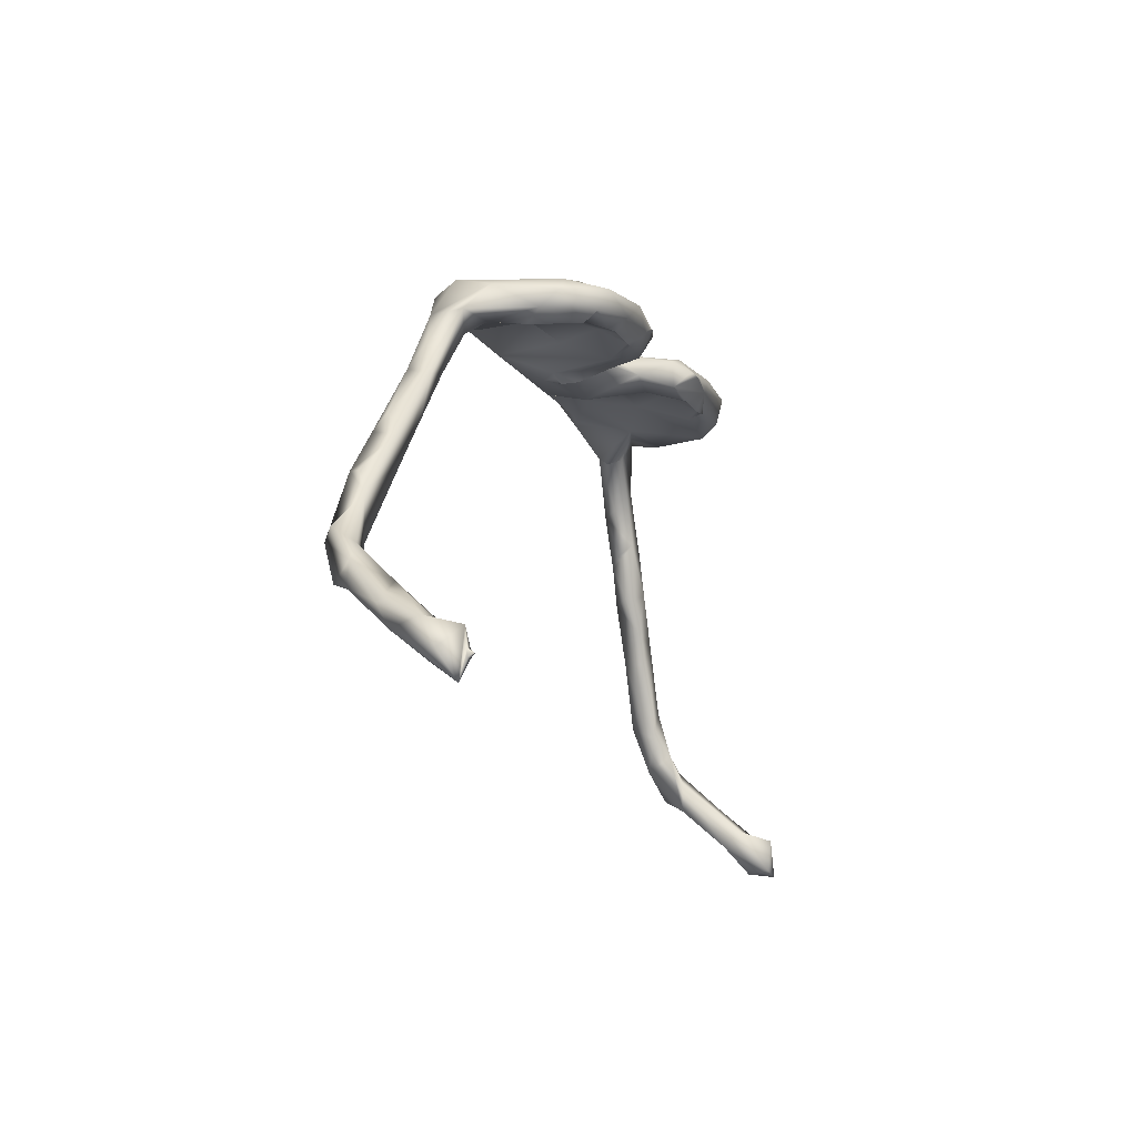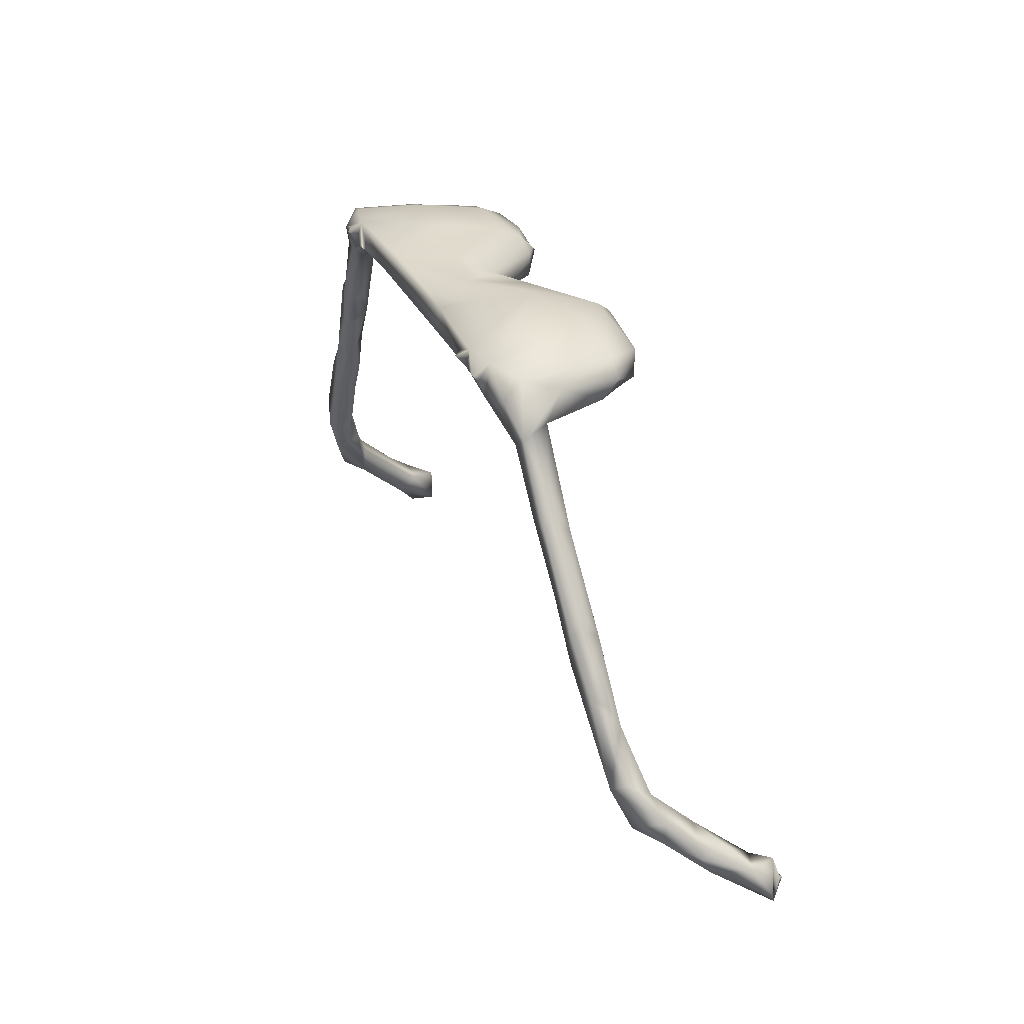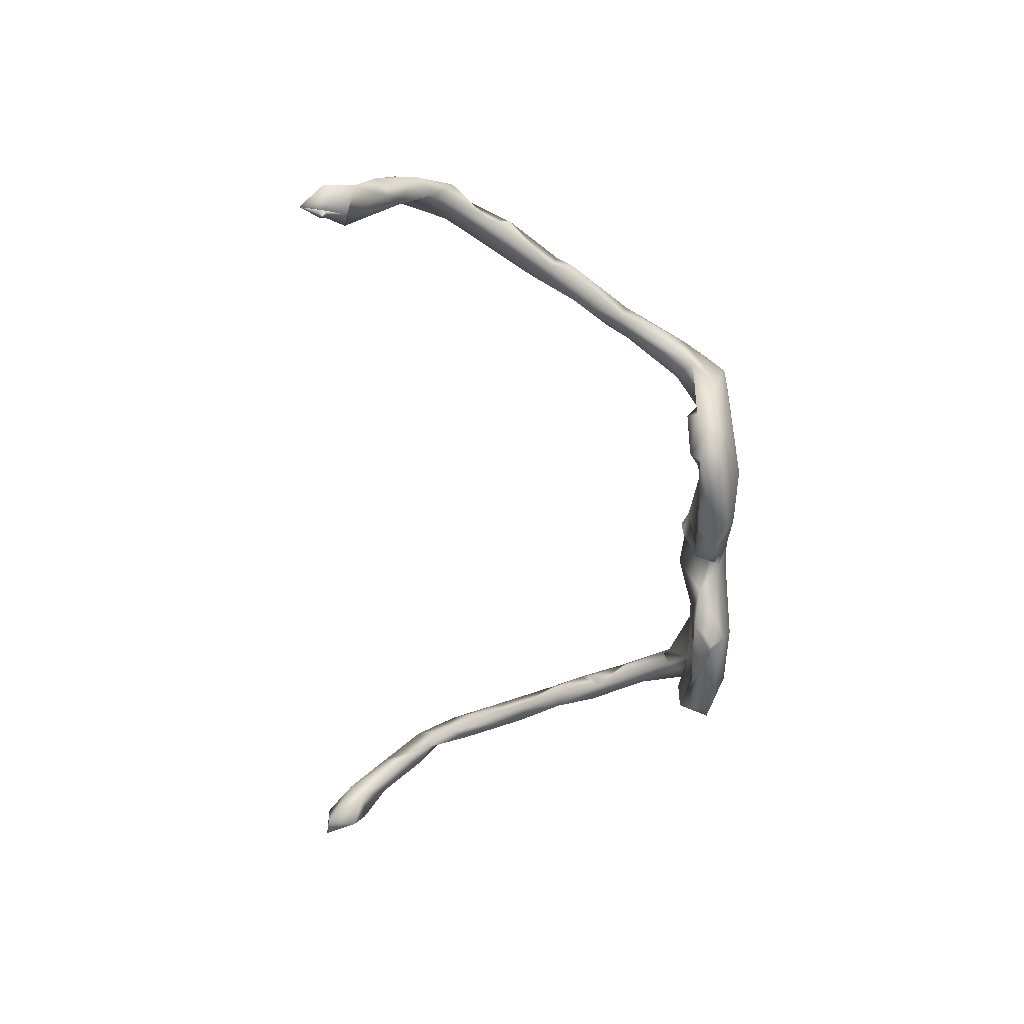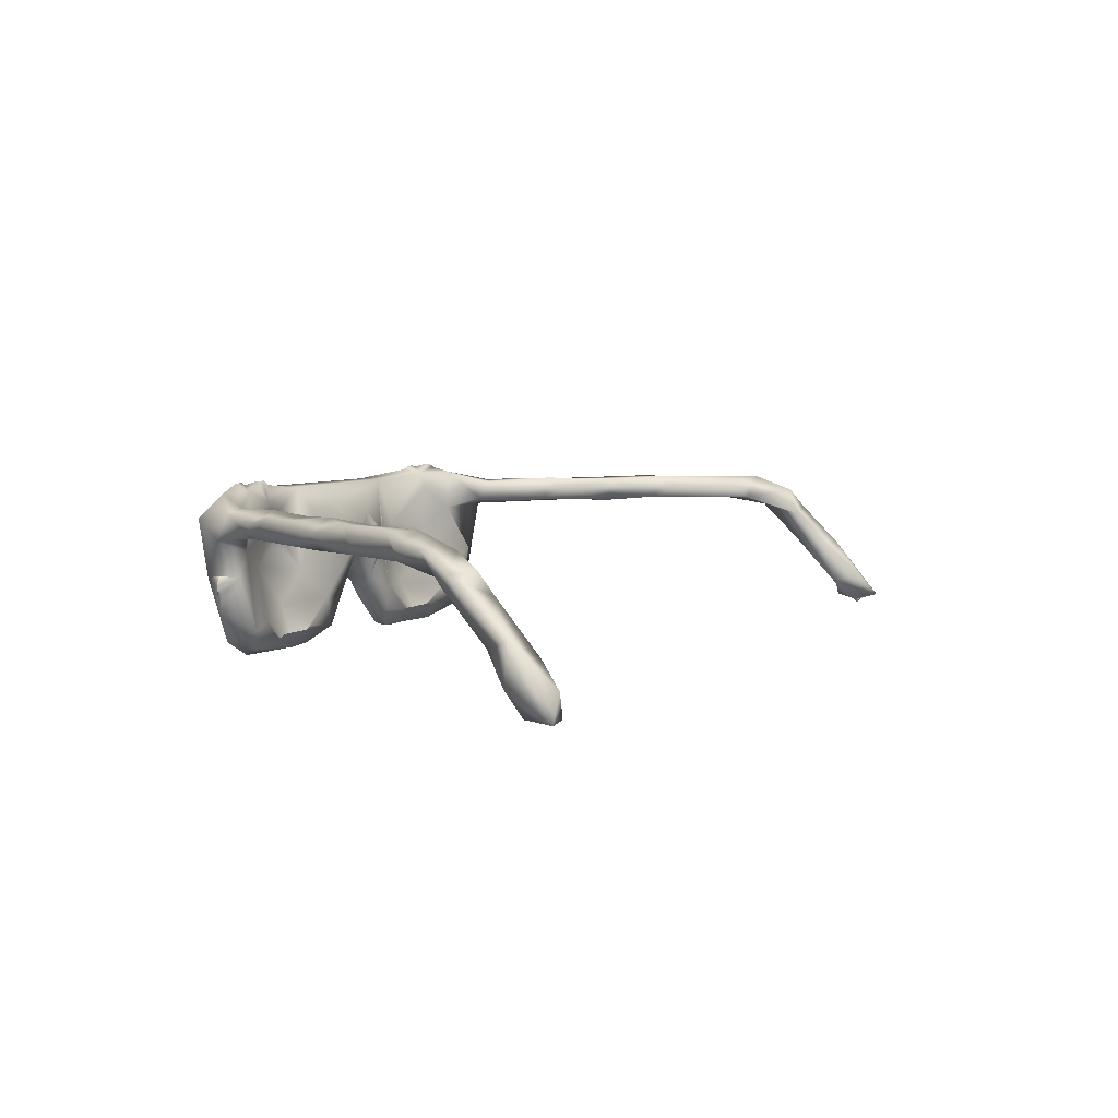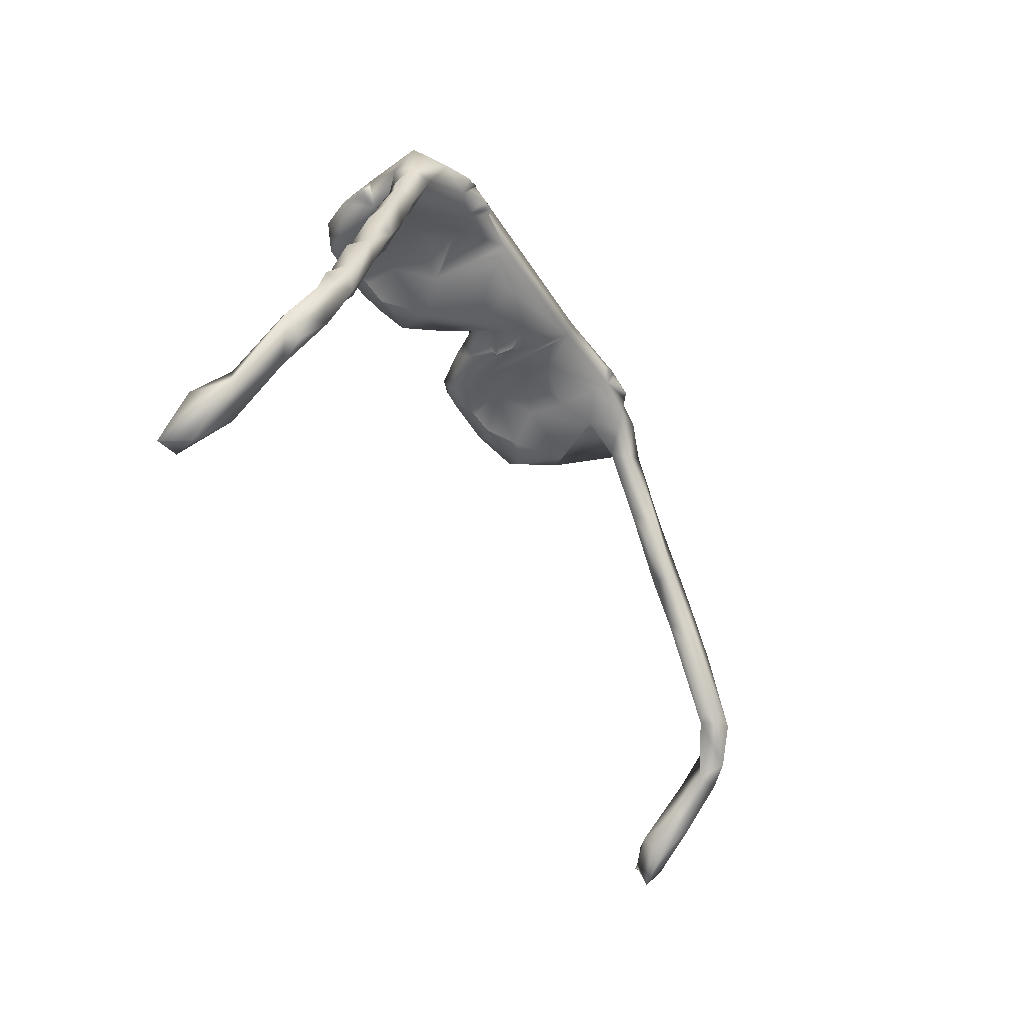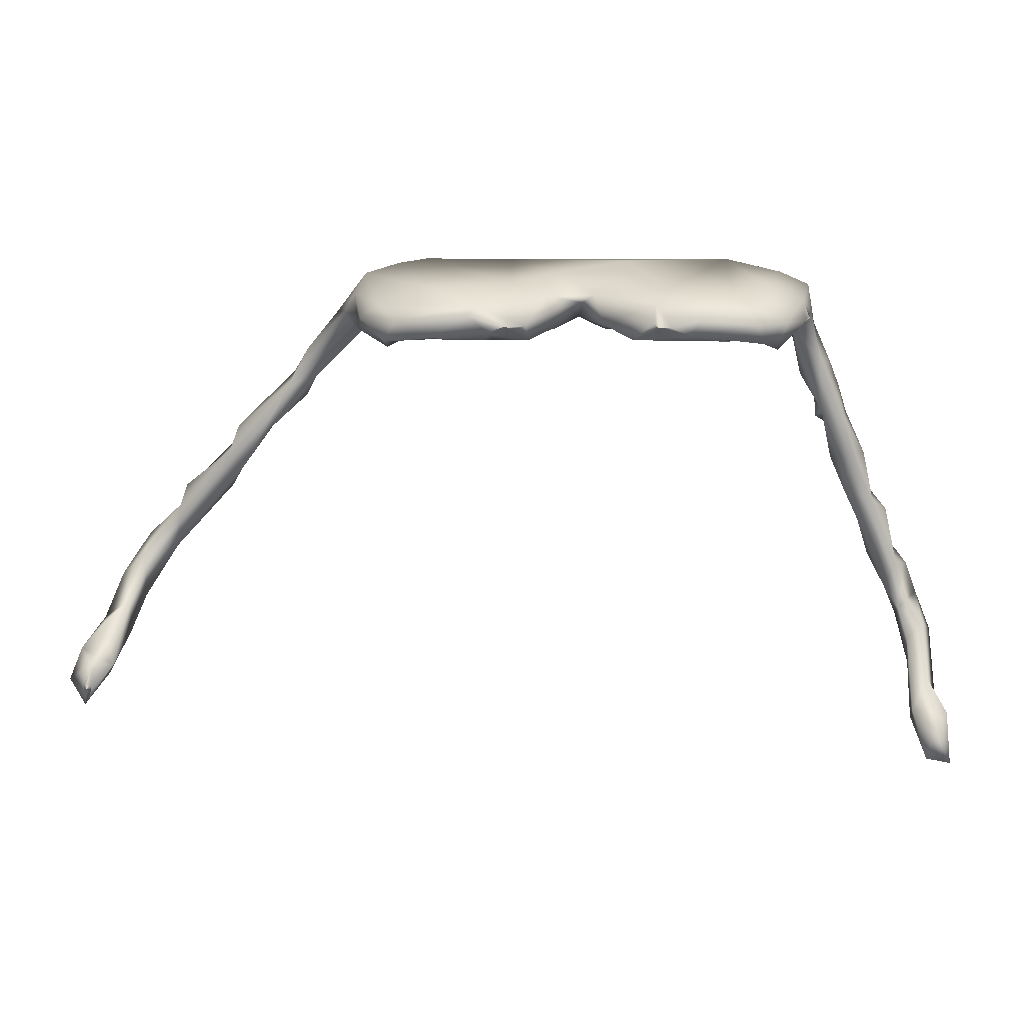
<metadata>
{"format":"obj","ext":"obj","renderer":"f3d","projection":"perspective","resolution":1024,"background":"white","views":[{"elev":-13.2,"azim":-70.2,"up":"+Z"},{"elev":32.1,"azim":-113.0,"up":"+Z"},{"elev":-50.8,"azim":-88.1,"up":"+Y"},{"elev":6.4,"azim":119.1,"up":"+Y"},{"elev":-42.1,"azim":119.5,"up":"+Z"},{"elev":21.3,"azim":1.0,"up":"+Z"}]}
</metadata>
<code>
v 12.59 56.44 45.15
v 14.4 55.17 42.54
v 15.46 55.09 47.5
v 15 54 45
v 15 54 45
v 14.6 54.55 44.6
v 14.6 54.55 45.4
v 15 54 45
v 15 54 45
v 15.4 54.55 44.6
v 15.4 54.55 45.4
v 13.77 58.3 48.21
v 15.89 61.98 47.64
v 15.63 63.11 49.95
v 16.05 60.35 50.47
v 17.69 56.67 46.94
v 16.7 58.66 44.86
v 17.41 66.69 51.82
v 17.43 66.47 54.22
v 18.74 62.79 52.39
v 18.79 62.05 48.62
v 20.08 65.94 51.63
v 19.82 69.03 52.74
v 19.93 67.02 56.35
v 21.41 70.77 56.94
v 23.75 68.11 57.09
v 20.26 69.67 58.01
v 24.28 68.41 62.09
v 25.06 69.44 64.29
v 25.25 69.79 58.83
v 30.79 70.98 66.13
v 30.52 69.49 64.31
v 31.78 68.4 66.66
v 26.2 70.83 64.64
v 30.5 68.11 69.03
v 31.48 69.65 71.58
v 31.05 70.98 69.67
v 37.7 68.04 77.04
v 35.13 68.02 71.58
v 35.37 70.75 71.3
v 39.61 69.44 75.47
v 38.1 70.77 77.89
v 40.83 68.31 77.96
v 39.97 69.55 81.08
v 45.88 65.35 88.63
v 46.71 60.5 85.86
v 47.03 58.57 87.63
v 50.06 57.14 84.87
v 48.46 62.48 84.9
v 40.17 70.99 77.68
v 45.8 70.57 83.26
v 43.34 70.72 85.11
v 44.44 67.7 85.82
v 46.93 68.58 84.04
v 46.44 71.63 88.07
v 49.78 55.43 85.98
v 51.03 54.74 88.51
v 55.14 54.1 86.81
v 58.81 54.08 89.32
v 59.31 55.14 90.08
v 50.73 67.64 86.51
v 52.62 58 85.99
v 54.86 61.55 87.75
v 54.08 65.35 88.06
v 55.4 56.4 86
v 48.88 58.64 89.29
v 46.8 69.45 89.88
v 54.46 58.97 91.02
v 50.18 72.05 86.77
v 54.52 72.21 88.03
v 50.38 71.48 90.54
v 53.48 72.48 90.84
v 50.6 72.58 88.6
v 51 73 89
v 51 73 89
v 51.5 73 89
v 51.5 73 89
v 52.5 73 89
v 54.4 73 89.4
v 55.5 73 89
v 55.5 73 89
v 56.5 56 86
v 61.14 54.18 87.16
v 57.5 56 86
v 58.5 56 86
v 59.5 56 86
v 60.5 56 86
v 61.4 54 87.6
v 61.5 56 86
v 62.5 54 88
v 65.31 56.26 85.99
v 63 54 88
v 63.4 54.5 87.6
v 62.5 54 88
v 63 54 88
v 56.5 56 86
v 59.93 59.13 87.79
v 57.5 56 86
v 58.5 56 86
v 59.5 56 86
v 60.5 56 86
v 64.84 59.32 86.04
v 63.08 64.31 87.93
v 63.16 61.11 90.99
v 67.24 59.95 89.97
v 59.27 66.19 89.28
v 64.34 71.9 87.79
v 54.74 70.33 87.29
v 56.4 72.6 89.4
v 56 73 89
v 56 73 89
v 64.94 54.65 87.98
v 67.64 58.19 88.66
v 68 64 85
v 68.31 60.51 86.26
v 68 64 85
v 68.4 63.6 85.5
v 70.83 64.59 86.31
v 71.12 62.83 88.29
v 66.57 66.36 85.88
v 68 64.5 85
v 68 65.5 85
v 68 66 85
v 67.6 66.4 85.49
v 68 64.5 85
v 68 65.5 85
v 68 66 85
v 69.17 68.46 86.04
v 68.37 66.34 90.87
v 63.41 71.85 90.94
v 79 54 88
v 79.5 54 88
v 76.06 55.91 88.97
v 79 54 88
v 78.6 54.5 88.4
v 79.5 54 88
v 78.86 55.9 90.01
v 73.4 58.98 86.91
v 72.43 62.13 89.41
v 76.44 55.84 86.16
v 77.16 68.29 87.51
v 77.15 59.36 86.12
v 79.78 62.51 87.99
v 80.26 58.55 90.96
v 73.55 65.08 84.78
v 74.88 70.1 86.32
v 80.09 71.96 88.06
v 76.02 66.22 90.98
v 76.14 71.26 90.98
v 87.53 72.19 91.01
v 82.41 54.08 87.12
v 81.5 56 86
v 83.65 54.02 88.88
v 82.5 56 86
v 83.5 56 86
v 84.5 56 86
v 85.5 56 86
v 86.6 55.6 86
v 80.5 54 88
v 87.17 57.07 90.34
v 80.4 56.4 86
v 81.5 56 86
v 83.7 59.01 87.76
v 82.5 56 86
v 83.5 56 86
v 84.5 56 86
v 85.5 56 86
v 88.34 57.77 86.12
v 87.5 63.68 87.98
v 82.53 66.02 89.36
v 84.45 68.73 88.26
v 86.81 70.8 87.01
v 89.7 72.13 87.18
v 84.6 72.5 88.6
v 85 73 89
v 85 73 89
v 85.5 73 89
v 85.5 73 89
v 86.5 73 89
v 89.48 54.02 88.27
v 90.71 55.1 85.95
v 92.9 55.91 88.19
v 91.51 65.76 86.42
v 92.13 57.2 84.75
v 94.56 63.3 85.01
v 95.19 59.47 87.23
v 95.5 61.6 86.6
v 90.81 63.86 90.52
v 95.38 63.23 88.66
v 94.87 70.89 84.34
v 94.47 69.66 83.46
v 93.35 72.15 88.07
v 95.02 68.09 84.06
v 93.56 70.48 89.97
v 88.4 73 89.4
v 89.5 73 89
v 89.5 73 89
v 90.4 72.5 89.4
v 90 73 89
v 90 73 89
v 96 62 87
v 96 62 87
v 96 62.5 87
v 96 62.5 87
v 96 63.6 86.6
v 102.1 68.47 64.23
v 103.8 68.55 60.71
v 98.32 69.45 73.23
v 98.8 68.12 74.38
v 99.89 70.92 71.88
v 102.4 67.82 68.74
v 100.3 69.45 68.23
v 102 71.19 67.8
v 96.32 69.45 78.23
v 97.99 71.2 77.8
v 98.32 68.08 80.43
v 100.9 70.53 76.78
v 101.4 68.05 73.53
v 102 70.52 73.45
v 96.91 67.49 86.11
v 97.69 70.47 84.05
v 99.59 69.62 79.86
v 96.7 69.78 88.73
v 111.4 55.46 36.22
v 110 58.54 40.86
v 110.2 60.47 39.08
v 112.4 58.12 35.96
v 110.1 65.54 46.9
v 112 61.27 43.65
v 110.4 65.73 43.63
v 109.1 66.76 50.15
v 109.2 69.56 48.39
v 111.4 68.21 44.99
v 105.3 69.43 56.19
v 107.7 71.07 53.46
v 107.5 68.34 52.33
v 108.6 68.12 55.44
v 108.3 70.93 56.87
v 111.5 69.76 51.13
v 110.1 69.55 54.83
v 104.6 70.95 60.81
v 105.2 70.92 63.96
v 105.4 68.06 63.24
v 107.2 69.6 61.7
v 104.2 69.6 68.7
v 112.1 55.24 39.81
v 114.2 55.43 35.67
v 113.3 62.46 40.66
v 113.9 58.12 40.78
v 112.1 66.47 48.37
v 113.1 67.8 47.13
f 2 6 7
f 6 2 10
f 12 1 3
f 2 1 13
f 13 1 12
f 17 2 13
f 13 12 14
f 11 2 16
f 17 16 2
f 13 21 17
f 21 16 17
f 12 3 16
f 15 12 16
f 14 20 19
f 15 16 20
f 21 20 16
f 22 20 21
f 22 24 20
f 24 22 26
f 23 26 22
f 19 24 27
f 27 25 19
f 24 28 27
f 25 26 23
f 25 27 28
f 30 26 25
f 31 30 25
f 34 31 25
f 32 26 30
f 28 26 33
f 31 32 30
f 32 33 26
f 28 33 35
f 29 28 35
f 34 29 35
f 34 35 37
f 37 35 36
f 35 33 38
f 35 38 36
f 31 33 32
f 40 33 31
f 40 41 39
f 37 36 42
f 38 39 43
f 41 43 39
f 42 38 44
f 50 41 40
f 42 50 40
f 45 47 66
f 50 43 41
f 50 51 43
f 44 38 53
f 42 44 52
f 44 53 52
f 53 43 54
f 52 51 50
f 51 54 43
f 55 51 52
f 69 51 55
f 71 55 67
f 57 56 58
f 59 57 58
f 57 59 60
f 48 47 46
f 49 62 48
f 49 63 62
f 66 60 68
f 61 49 46
f 61 46 53
f 53 54 61
f 69 54 51
f 69 61 54
f 61 63 49
f 69 70 108
f 71 69 55
f 71 73 69
f 75 73 71
f 74 70 73
f 75 71 77
f 78 70 76
f 72 70 78
f 79 70 72
f 79 80 70
f 58 85 83
f 59 83 88
f 83 90 88
f 93 83 91
f 83 92 90
f 59 94 60
f 60 95 112
f 65 82 58
f 62 96 65
f 97 98 96
f 97 99 98
f 103 63 64
f 103 97 63
f 102 101 97
f 102 91 89
f 102 97 103
f 104 68 60
f 105 60 112
f 107 103 106
f 107 106 70
f 110 70 80
f 110 109 70
f 111 72 109
f 130 70 109
f 72 130 109
f 107 70 130
f 113 112 91
f 115 118 119
f 117 118 115
f 129 104 105
f 139 105 119
f 120 102 107
f 128 120 107
f 120 114 115
f 123 120 124
f 118 116 125
f 118 125 126
f 127 118 126
f 128 124 120
f 146 128 107
f 104 129 130
f 129 105 139
f 133 140 135
f 137 134 136
f 119 118 138
f 145 138 118
f 119 138 139
f 138 133 139
f 139 144 148
f 145 118 128
f 146 145 128
f 147 143 141
f 149 150 130
f 151 132 140
f 140 154 151
f 151 156 157
f 151 157 158
f 168 151 158
f 159 132 151
f 137 136 159
f 159 151 153
f 153 151 180
f 153 180 160
f 161 152 140
f 142 162 161
f 163 164 162
f 163 165 164
f 169 163 143
f 168 167 163
f 149 144 150
f 150 174 147
f 176 174 150
f 174 172 147
f 175 172 174
f 176 150 178
f 179 172 177
f 179 173 172
f 150 173 179
f 151 181 180
f 181 151 168
f 181 184 182
f 183 184 169
f 185 184 183
f 186 182 184
f 186 184 185
f 150 160 188
f 160 180 182
f 188 160 182
f 190 183 173
f 190 191 183
f 193 183 191
f 221 190 192
f 194 192 150
f 223 192 194
f 223 188 189
f 195 196 173
f 199 173 196
f 199 198 192
f 200 150 198
f 185 201 187
f 186 202 204
f 241 207 206
f 212 211 209
f 213 212 210
f 211 212 206
f 241 206 213
f 219 213 210
f 211 206 243
f 245 213 219
f 213 245 242
f 214 209 193
f 215 214 190
f 210 208 215
f 216 209 218
f 217 210 215
f 215 222 217
f 217 216 218
f 222 216 217
f 189 205 185
f 220 189 185
f 220 193 216
f 223 221 192
f 222 215 221
f 224 246 225
f 225 226 224
f 226 227 224
f 228 225 229
f 248 226 230
f 230 228 231
f 230 231 232
f 232 233 230
f 237 236 231
f 239 232 235
f 239 235 240
f 238 240 235
f 240 231 239
f 232 239 251
f 234 236 207
f 235 234 241
f 243 207 236
f 244 243 237
f 242 244 238
f 245 211 243
f 224 247 246
f 225 246 249
f 233 251 230
f 251 248 230
f 251 239 250
f 1 2 3
f 7 6 4
f 3 2 7
f 6 10 8
f 10 11 9
f 11 7 5
f 3 7 11
f 14 12 15
f 11 10 2
f 3 11 16
f 14 15 20
f 18 13 14
f 18 14 19
f 13 22 21
f 18 22 13
f 19 23 18
f 18 23 22
f 19 25 23
f 24 19 20
f 28 24 26
f 29 34 28
f 25 28 34
f 34 37 31
f 37 40 31
f 38 33 39
f 39 33 40
f 42 36 38
f 37 42 40
f 46 47 45
f 46 49 48
f 42 52 50
f 53 38 43
f 53 46 45
f 67 55 52
f 45 52 53
f 67 52 45
f 47 56 57
f 47 48 56
f 62 56 48
f 65 58 56
f 62 65 56
f 63 97 62
f 66 47 57
f 67 66 68
f 60 66 57
f 61 64 63
f 108 61 69
f 108 64 61
f 45 66 67
f 71 67 68
f 71 68 104
f 72 71 104
f 73 70 69
f 74 76 70
f 77 72 78
f 77 71 72
f 81 79 72
f 59 58 83
f 58 82 84
f 58 84 85
f 83 85 86
f 83 86 87
f 83 87 89
f 83 89 91
f 83 93 92
f 94 59 88
f 93 112 95
f 60 94 95
f 62 97 96
f 97 100 99
f 97 101 100
f 101 102 89
f 64 106 103
f 70 106 108
f 64 108 106
f 72 104 130
f 111 81 72
f 112 93 91
f 115 113 91
f 102 115 91
f 117 115 114
f 104 60 105
f 105 112 113
f 119 113 115
f 119 105 113
f 107 102 103
f 102 120 115
f 120 121 114
f 122 121 120
f 123 122 120
f 118 117 116
f 127 128 118
f 124 128 127
f 149 130 129
f 147 146 107
f 130 147 107
f 140 132 131
f 135 140 131
f 137 135 134
f 137 133 135
f 142 140 138
f 145 142 138
f 142 141 143
f 133 138 140
f 137 139 133
f 139 137 144
f 146 141 145
f 141 142 145
f 147 141 146
f 148 129 139
f 149 129 148
f 149 148 144
f 130 150 147
f 140 152 154
f 151 154 155
f 151 155 156
f 153 137 159
f 160 137 153
f 142 161 140
f 143 163 142
f 142 163 162
f 163 166 165
f 163 167 166
f 167 168 158
f 163 169 168
f 144 137 160
f 143 170 169
f 150 144 160
f 147 171 143
f 172 171 147
f 171 170 143
f 171 169 170
f 175 177 172
f 178 150 179
f 182 180 181
f 168 184 181
f 169 184 168
f 185 187 186
f 189 188 182
f 186 189 182
f 171 183 169
f 172 183 171
f 173 183 172
f 193 220 183
f 220 185 183
f 190 214 193
f 190 193 191
f 150 188 194
f 223 194 188
f 192 190 173
f 150 195 173
f 197 195 150
f 199 192 173
f 200 197 150
f 150 192 198
f 202 186 187
f 185 203 201
f 185 205 203
f 205 189 204
f 189 186 204
f 210 212 209
f 210 209 208
f 213 206 212
f 218 209 211
f 245 218 211
f 242 241 213
f 216 193 209
f 215 208 209
f 215 209 214
f 217 219 210
f 219 217 218
f 219 218 245
f 221 220 216
f 221 223 220
f 221 216 222
f 221 215 190
f 220 223 189
f 226 225 228
f 230 226 228
f 228 229 250
f 251 233 232
f 234 235 236
f 235 232 236
f 232 231 236
f 250 231 228
f 250 239 231
f 240 237 231
f 241 234 207
f 243 206 207
f 242 235 241
f 237 243 236
f 242 238 235
f 240 238 237
f 238 244 237
f 244 242 243
f 242 245 243
f 247 249 246
f 227 247 224
f 248 227 226
f 227 248 247
f 249 229 225
f 248 229 249
f 248 251 229
f 247 248 249
f 250 229 251

</code>
